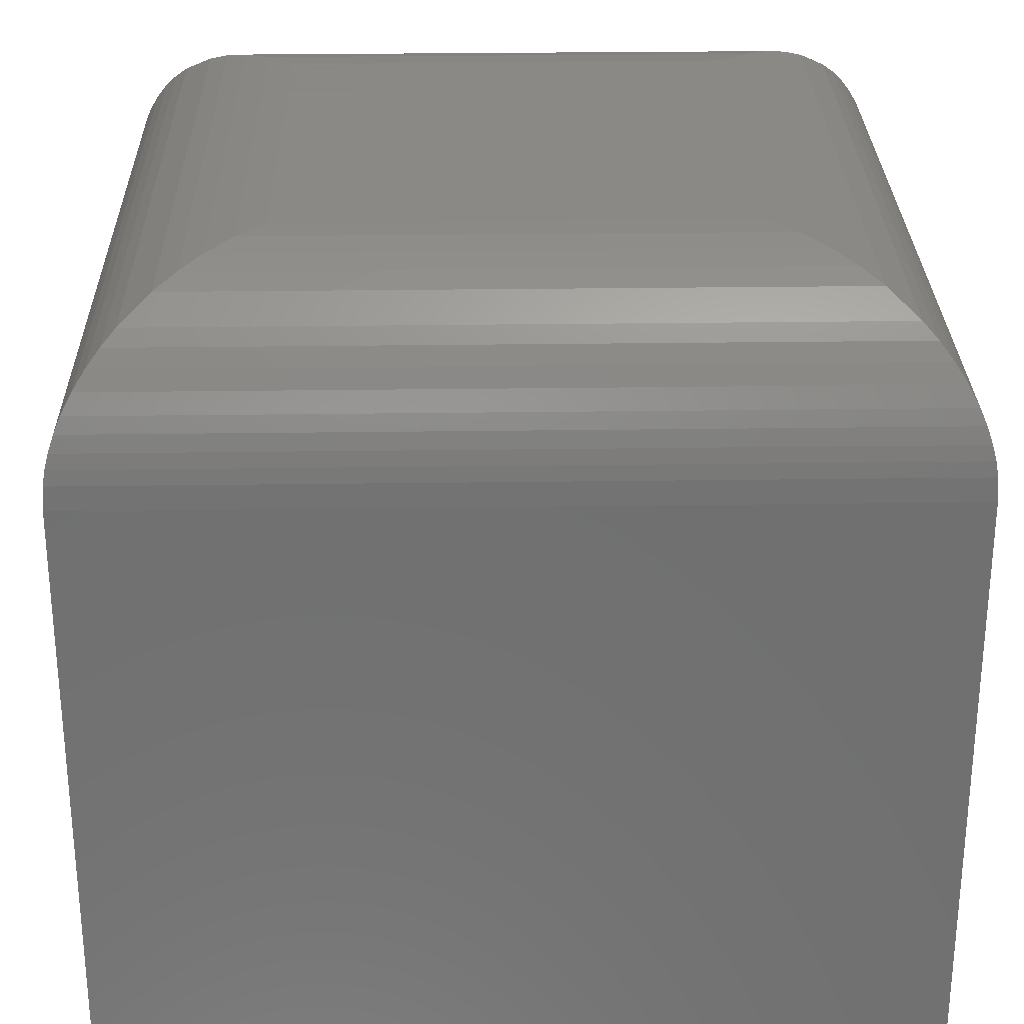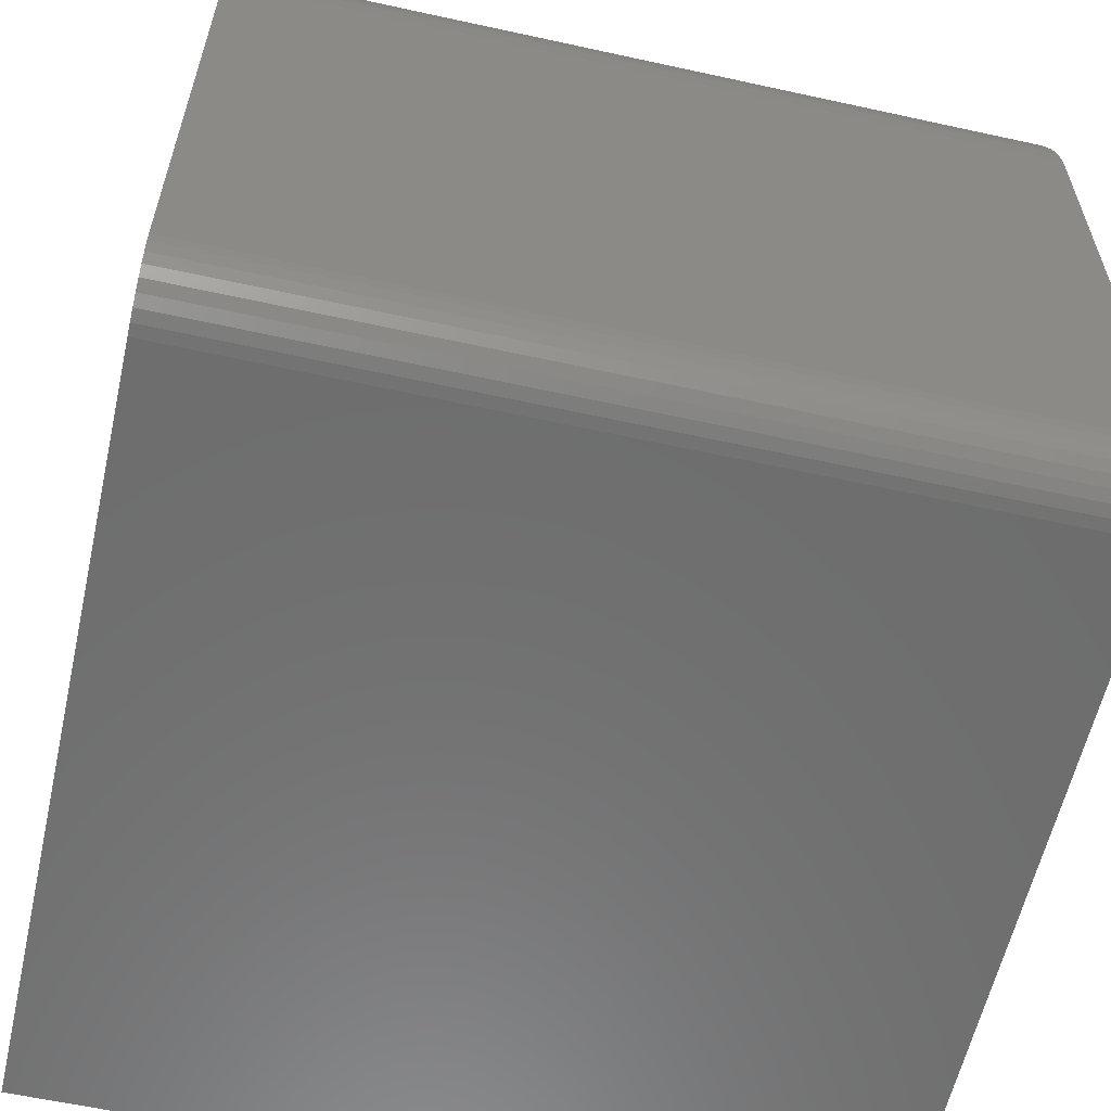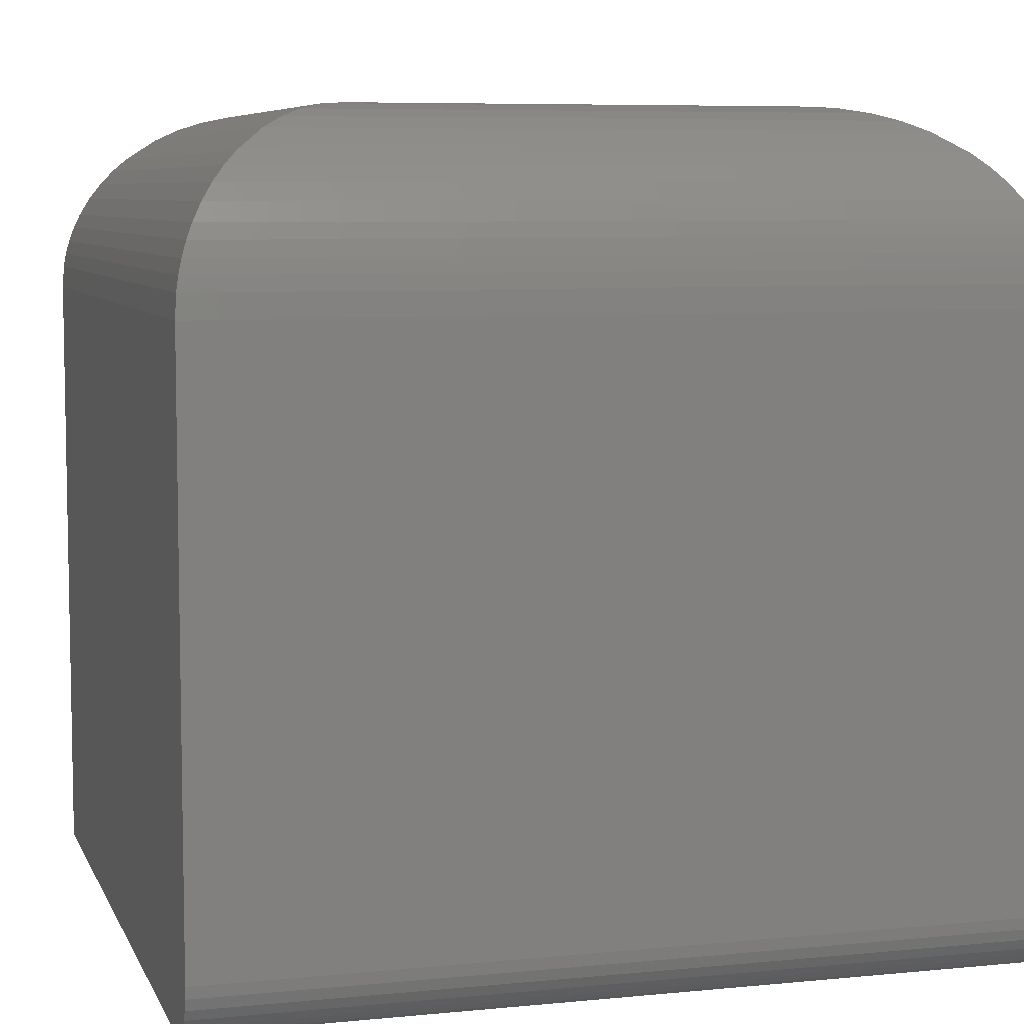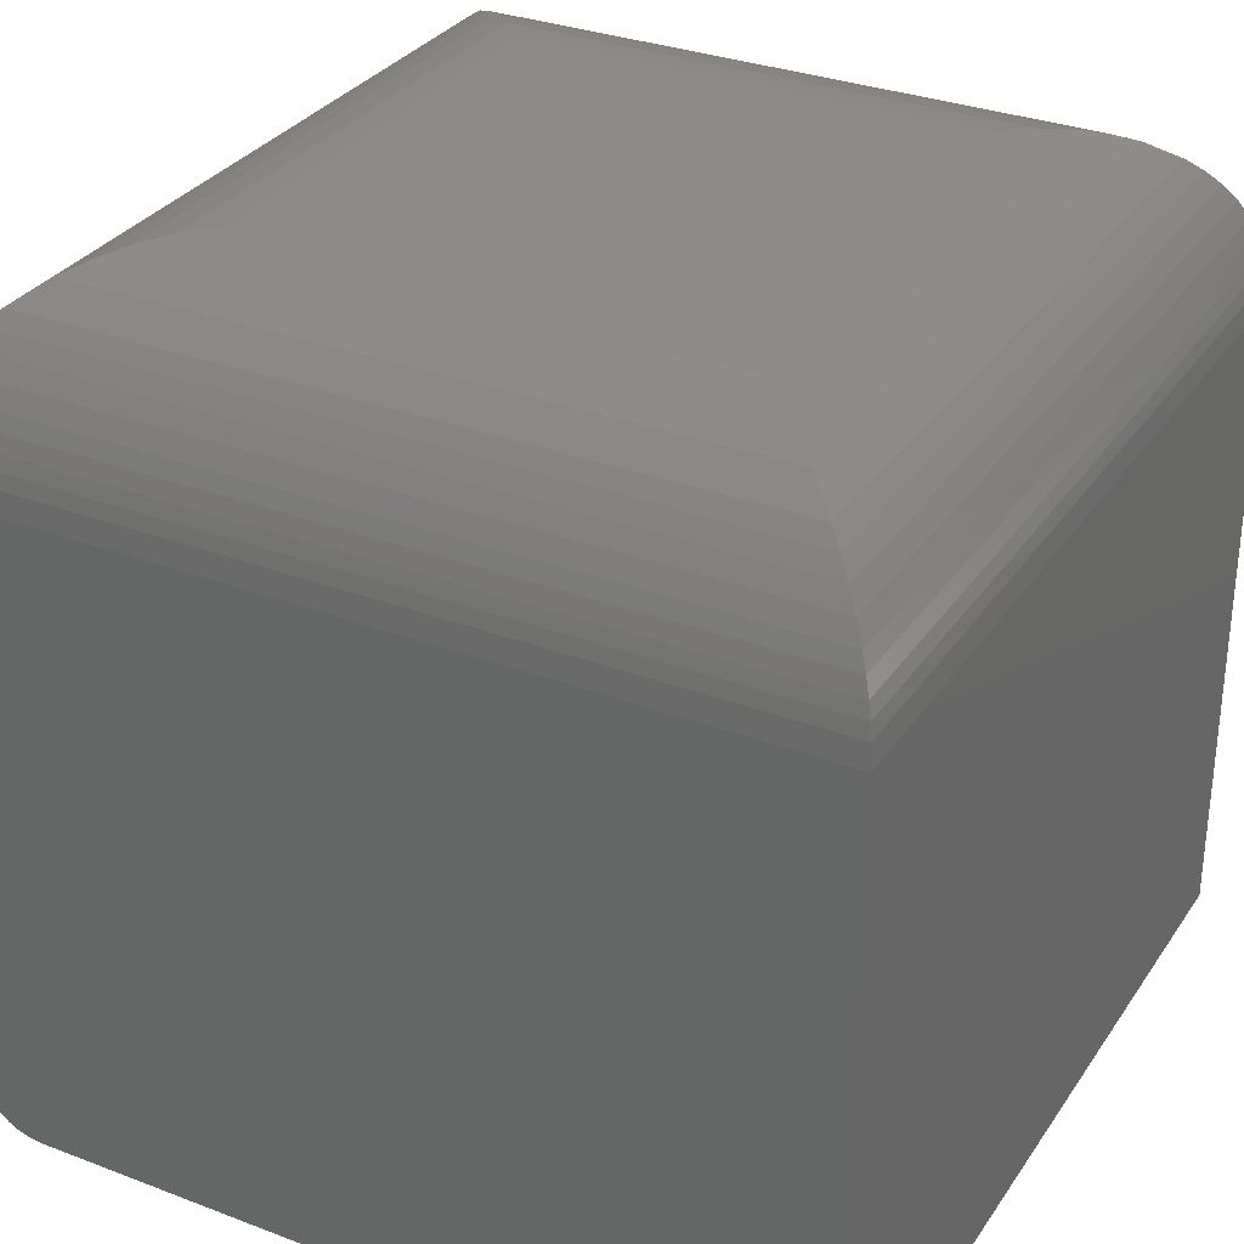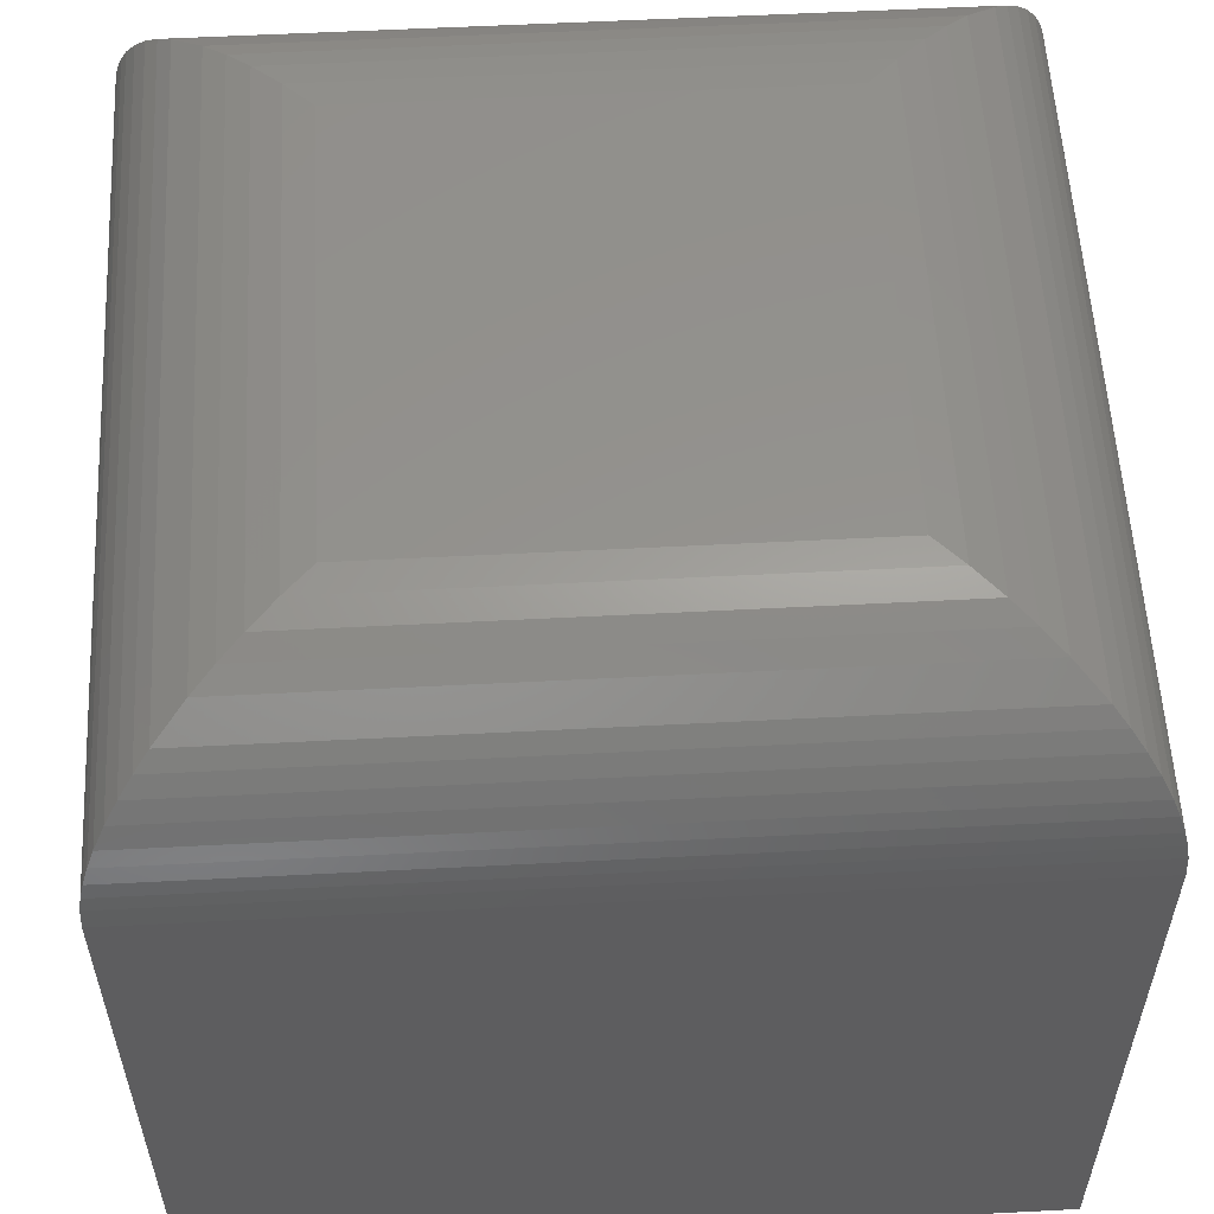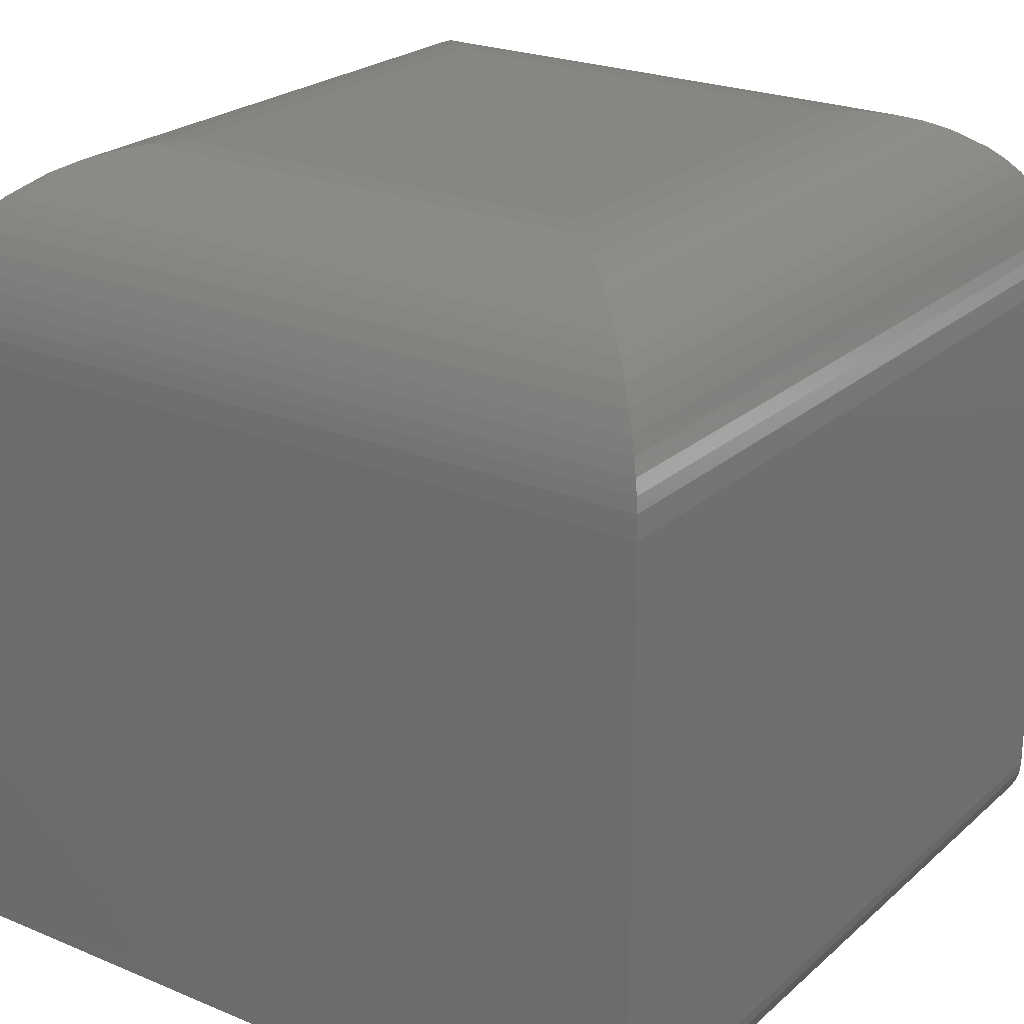
<metadata>
{"format":"stl","ext":"stl","renderer":"f3d","projection":"perspective","resolution":1024,"background":"white","views":[{"elev":27.9,"azim":-91.2,"up":"+Y"},{"elev":-59.6,"azim":77.3,"up":"+Y"},{"elev":6.9,"azim":74.0,"up":"+Y"},{"elev":31.5,"azim":-151.7,"up":"+Y"},{"elev":56.4,"azim":176.9,"up":"+Y"},{"elev":23.5,"azim":35.0,"up":"+Y"}]}
</metadata>
<code>
# stl→obj: 80 verts, 156 faces
v -0.375 -0.75 0.375
v 0.3203 -0.75 0.375
v 0.331 -0.7489 0.375
v 0.3412 -0.7458 0.375
v 0.3507 -0.7408 0.375
v 0.359 -0.734 0.375
v 0.3658 -0.7257 0.375
v 0.3708 -0.7162 0.375
v 0.3739 -0.706 0.375
v 0.375 -0.6953 0.375
v 0.375 -0.1719 0.375
v -0.375 -0.1719 0.375
v 0.375 -0.1719 -0.375
v 0.375 -0.6953 -0.375
v 0.3203 -0.75 -0.375
v 0.3412 -0.7458 -0.375
v 0.331 -0.7489 -0.375
v -0.375 -0.75 -0.375
v -0.375 -0.1719 -0.375
v 0.3739 -0.706 -0.375
v 0.3708 -0.7162 -0.375
v 0.3658 -0.7257 -0.375
v 0.359 -0.734 -0.375
v 0.3507 -0.7408 -0.375
v -0.2031 1.908e-17 -0.2031
v -0.2031 4.163e-17 0.2031
v 0.2031 4.163e-17 -0.2031
v 0.2031 6.418e-17 0.2031
v -0.2274 -0.001727 0.2274
v -0.2274 -0.001727 -0.2274
v -0.2511 -0.00683 0.2511
v -0.2511 -0.00683 -0.2511
v -0.2704 -0.01372 0.2704
v -0.2704 -0.01372 -0.2704
v -0.2893 -0.02315 0.2893
v -0.2893 -0.02315 -0.2893
v -0.3156 -0.04188 0.3156
v -0.3156 -0.04188 -0.3156
v -0.3277 -0.05349 0.3277
v -0.3277 -0.05349 -0.3277
v -0.339 -0.06665 0.339
v -0.339 -0.06665 -0.339
v -0.3492 -0.08135 0.3492
v -0.3492 -0.08135 -0.3492
v -0.3581 -0.09758 0.3581
v -0.3581 -0.09758 -0.3581
v -0.3638 -0.1108 0.3638
v -0.3638 -0.1108 -0.3638
v -0.3684 -0.1248 0.3684
v -0.3684 -0.1248 -0.3684
v -0.3715 -0.1375 0.3715
v -0.3715 -0.1375 -0.3715
v -0.3737 -0.1506 0.3737
v -0.3737 -0.1506 -0.3737
v 0.2274 -0.001727 0.2274
v 0.2511 -0.00683 0.2511
v 0.2704 -0.01372 0.2704
v 0.2893 -0.02315 0.2893
v 0.3156 -0.04188 0.3156
v 0.3277 -0.05349 0.3277
v 0.339 -0.06665 0.339
v 0.3492 -0.08135 0.3492
v 0.3581 -0.09758 0.3581
v 0.3638 -0.1108 0.3638
v 0.3684 -0.1248 0.3684
v 0.3715 -0.1375 0.3715
v 0.3737 -0.1506 0.3737
v 0.2274 -0.001727 -0.2274
v 0.2511 -0.00683 -0.2511
v 0.2704 -0.01372 -0.2704
v 0.2893 -0.02315 -0.2893
v 0.3156 -0.04188 -0.3156
v 0.3277 -0.05349 -0.3277
v 0.339 -0.06665 -0.339
v 0.3492 -0.08135 -0.3492
v 0.3581 -0.09758 -0.3581
v 0.3638 -0.1108 -0.3638
v 0.3684 -0.1248 -0.3684
v 0.3715 -0.1375 -0.3715
v 0.3737 -0.1506 -0.3737
f 1 2 3
f 1 3 4
f 1 4 5
f 1 5 6
f 1 6 7
f 1 7 8
f 1 8 9
f 1 9 10
f 1 10 11
f 1 11 12
f 13 11 14
f 14 11 10
f 15 16 17
f 18 19 13
f 18 13 14
f 18 14 20
f 18 20 21
f 18 21 22
f 18 22 23
f 18 23 24
f 18 24 16
f 18 16 15
f 18 15 1
f 1 15 2
f 14 10 20
f 20 10 9
f 20 9 21
f 21 9 8
f 21 8 22
f 22 8 7
f 22 7 23
f 23 7 6
f 23 6 24
f 24 6 5
f 24 5 16
f 16 5 4
f 16 4 17
f 17 4 3
f 17 3 15
f 15 3 2
f 25 26 27
f 27 26 28
f 12 19 1
f 1 19 18
f 26 25 29
f 29 25 30
f 29 30 31
f 31 30 32
f 31 32 33
f 33 32 34
f 33 34 35
f 35 34 36
f 35 36 37
f 37 36 38
f 37 38 39
f 39 38 40
f 39 40 41
f 41 40 42
f 41 42 43
f 43 42 44
f 43 44 45
f 45 44 46
f 45 46 47
f 47 46 48
f 47 48 49
f 49 48 50
f 49 50 51
f 51 50 52
f 51 52 53
f 53 52 54
f 53 54 12
f 12 54 19
f 28 26 55
f 55 26 29
f 55 29 56
f 56 29 31
f 56 31 57
f 57 31 33
f 57 33 58
f 58 33 35
f 58 35 59
f 59 35 37
f 59 37 60
f 60 37 39
f 60 39 61
f 61 39 41
f 61 41 62
f 62 41 43
f 62 43 63
f 63 43 45
f 63 45 64
f 64 45 47
f 64 47 65
f 65 47 49
f 65 49 66
f 66 49 51
f 66 51 67
f 67 51 53
f 67 53 11
f 11 53 12
f 27 28 68
f 68 28 55
f 68 55 69
f 69 55 56
f 69 56 70
f 70 56 57
f 70 57 71
f 71 57 58
f 71 58 72
f 72 58 59
f 72 59 73
f 73 59 60
f 73 60 74
f 74 60 61
f 74 61 75
f 75 61 62
f 75 62 76
f 76 62 63
f 76 63 77
f 77 63 64
f 77 64 78
f 78 64 65
f 78 65 79
f 79 65 66
f 79 66 80
f 80 66 67
f 80 67 13
f 13 67 11
f 25 27 30
f 30 27 68
f 30 68 32
f 32 68 69
f 32 69 34
f 34 69 70
f 34 70 36
f 36 70 71
f 36 71 38
f 38 71 72
f 38 72 40
f 40 72 73
f 40 73 42
f 42 73 74
f 42 74 44
f 44 74 75
f 44 75 46
f 46 75 76
f 46 76 48
f 48 76 77
f 48 77 50
f 50 77 78
f 50 78 52
f 52 78 79
f 52 79 54
f 54 79 80
f 54 80 19
f 19 80 13

</code>
